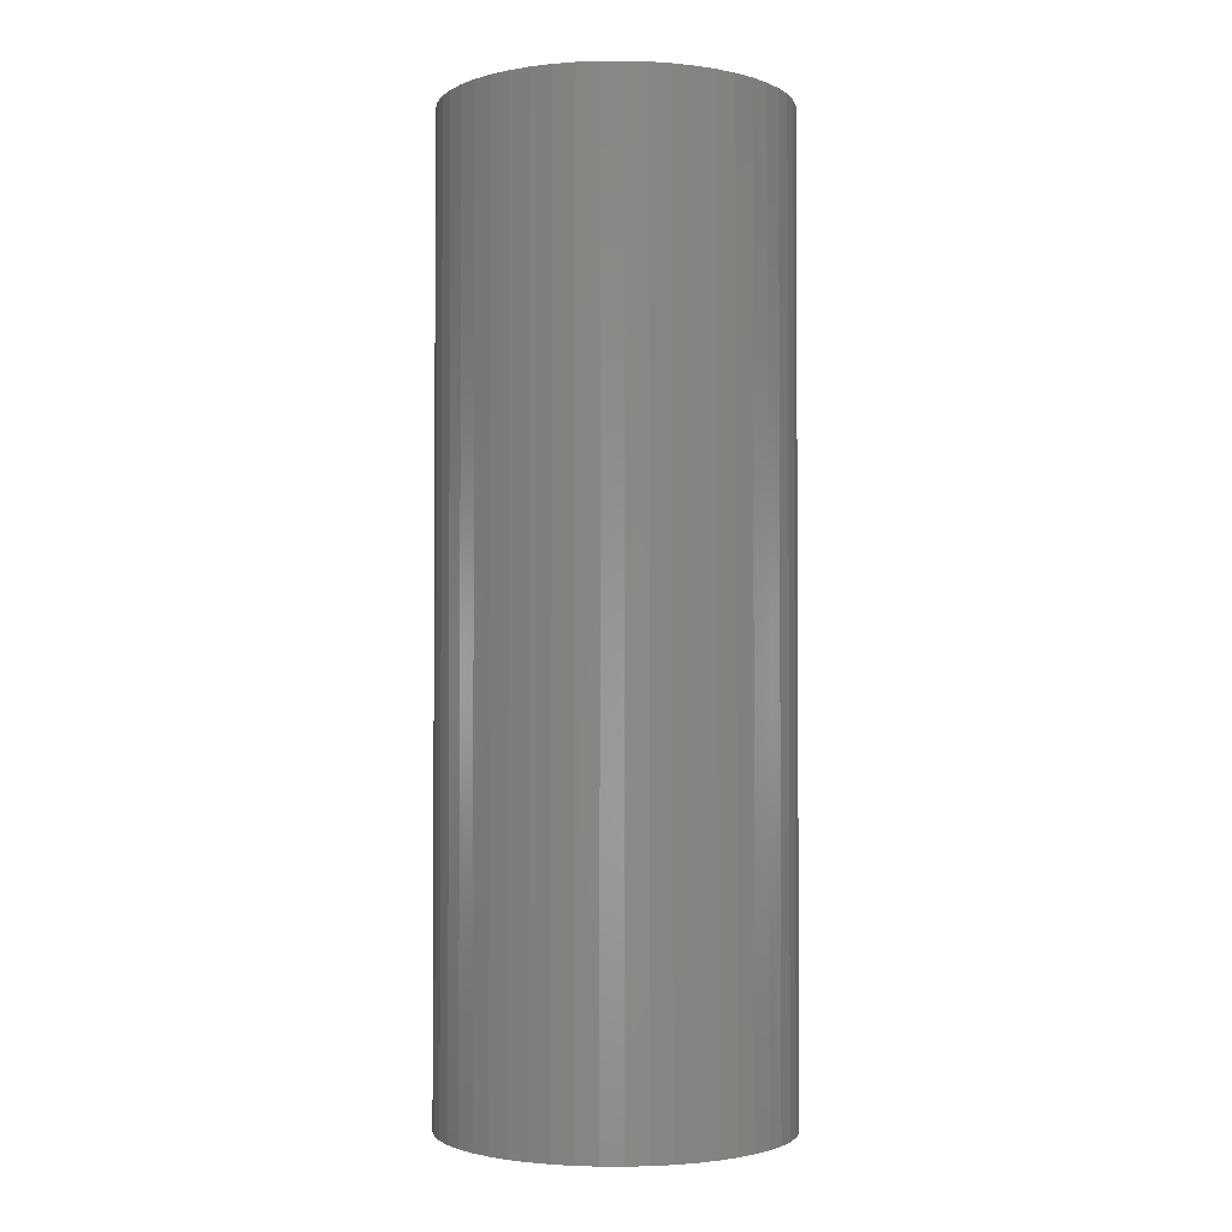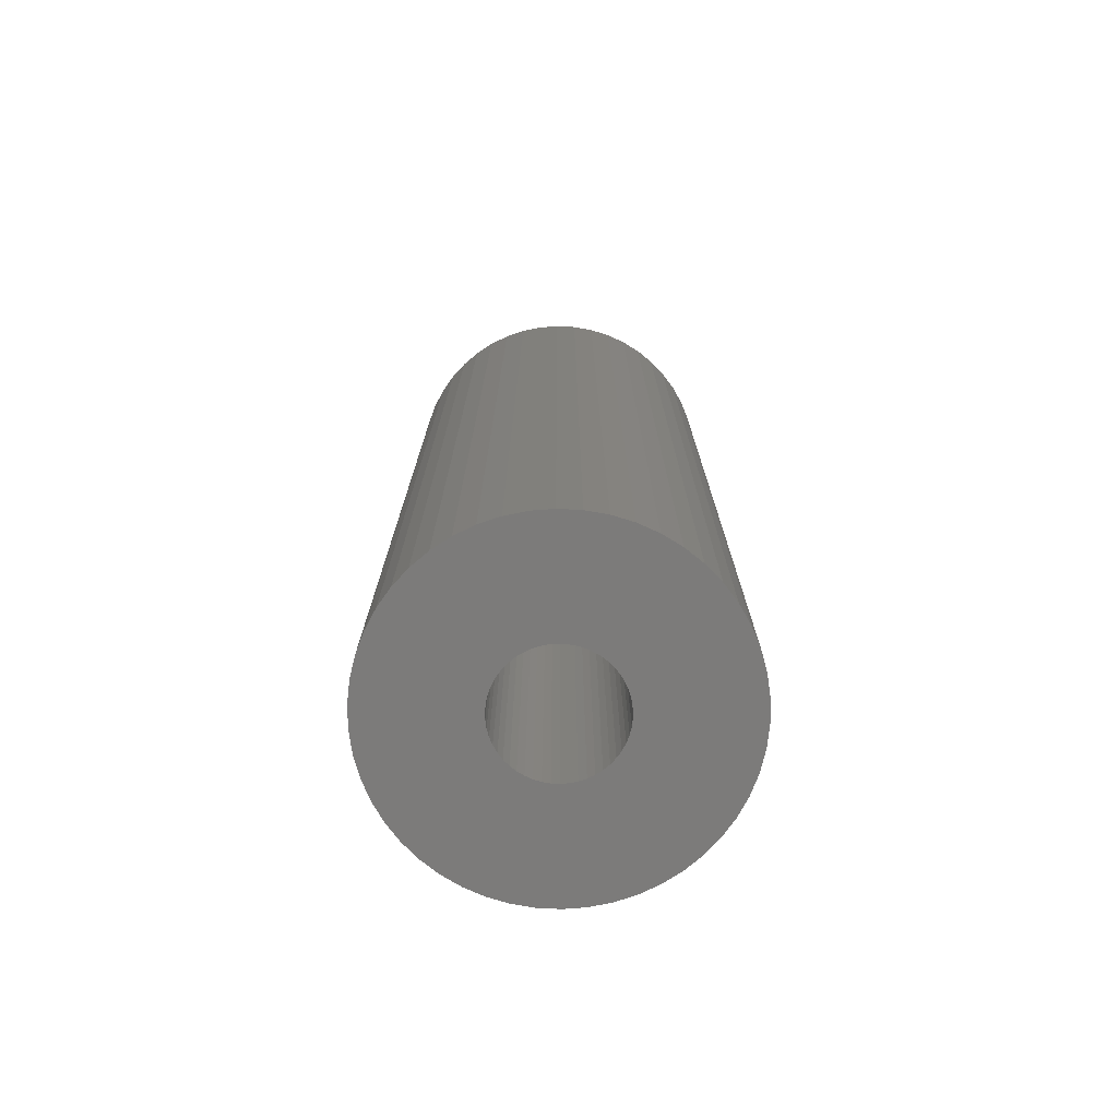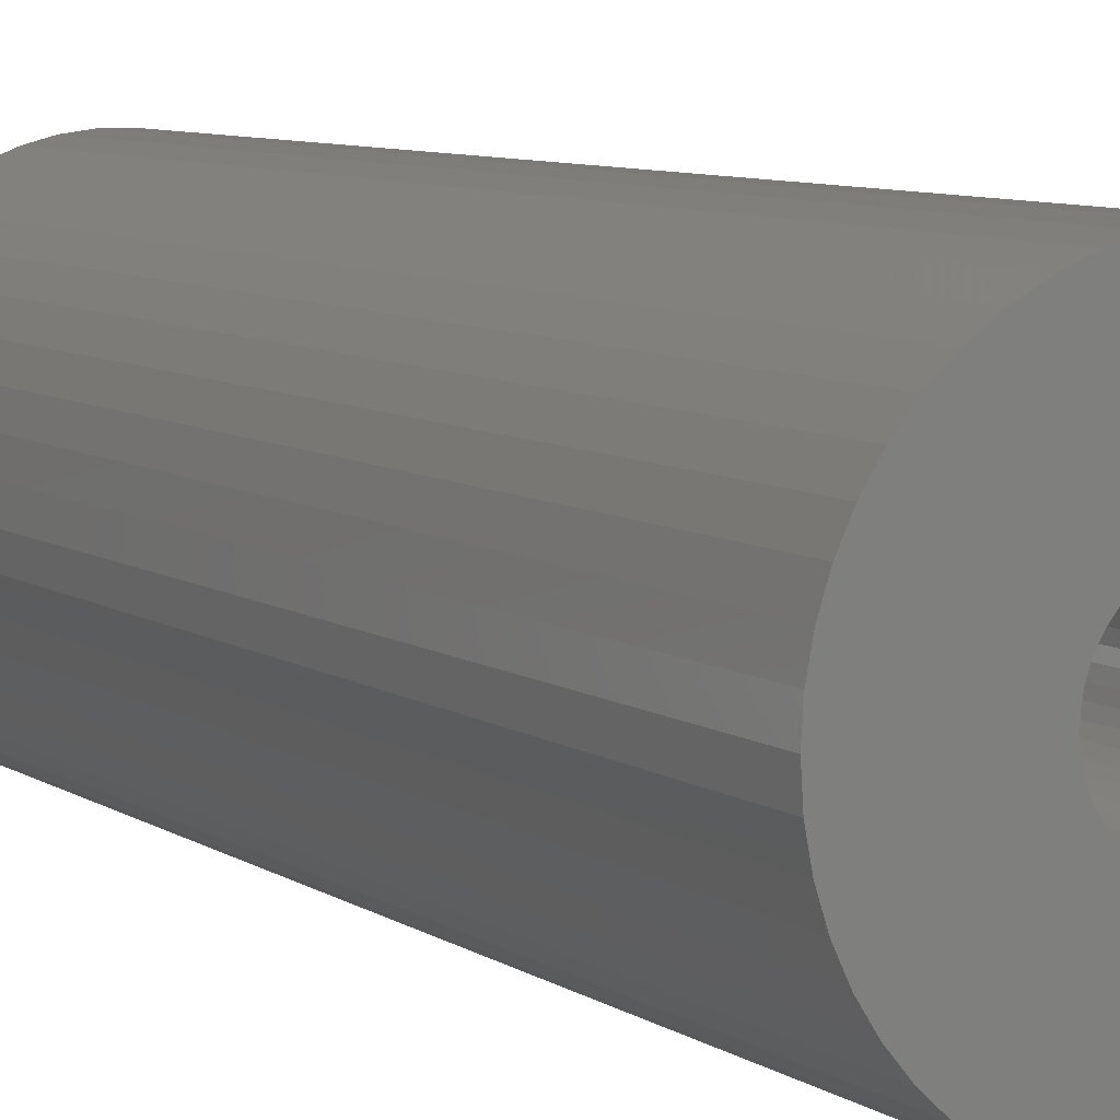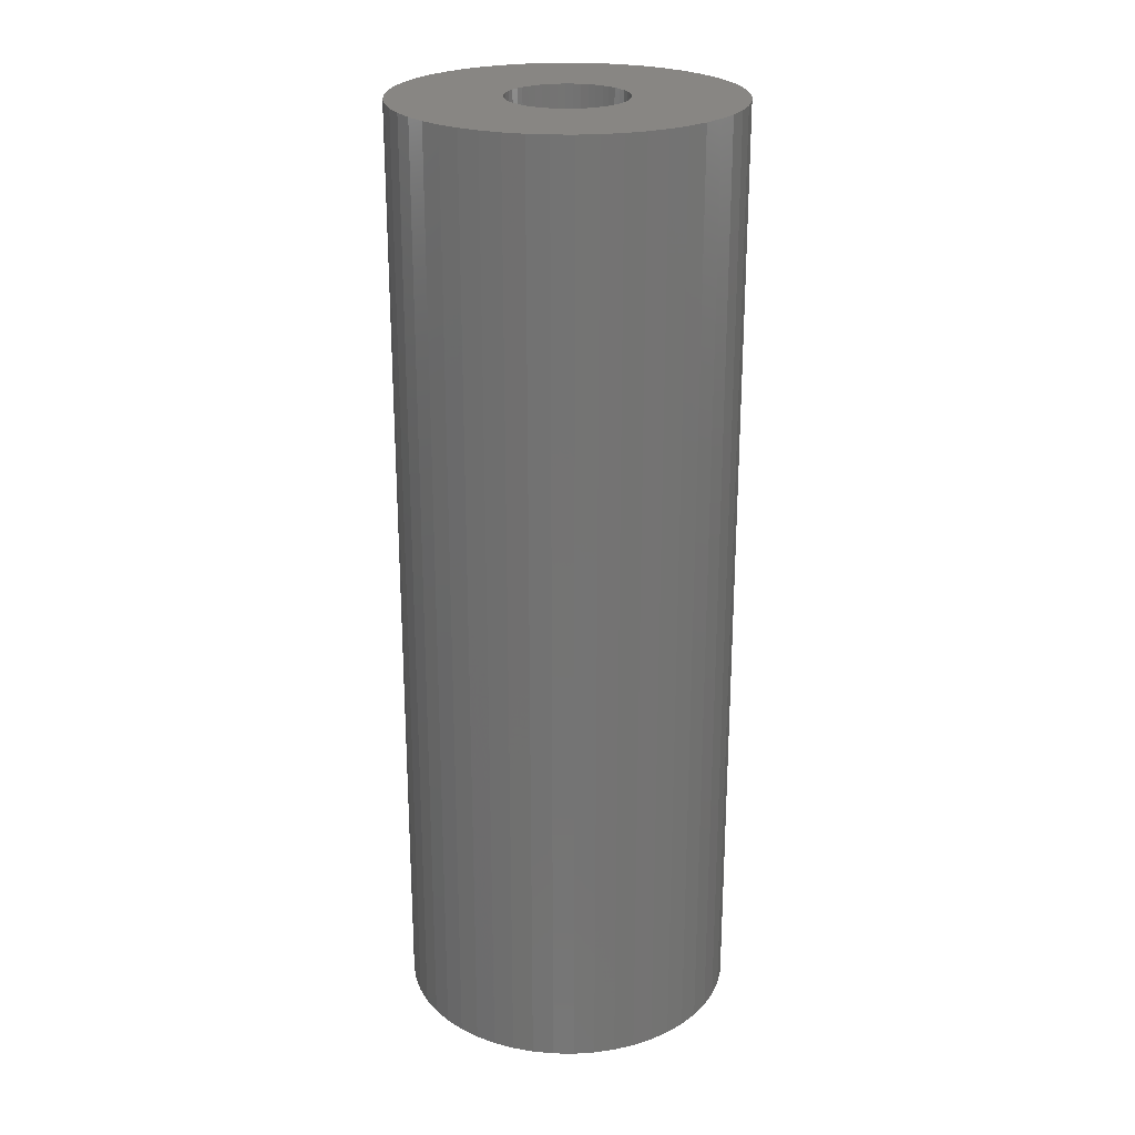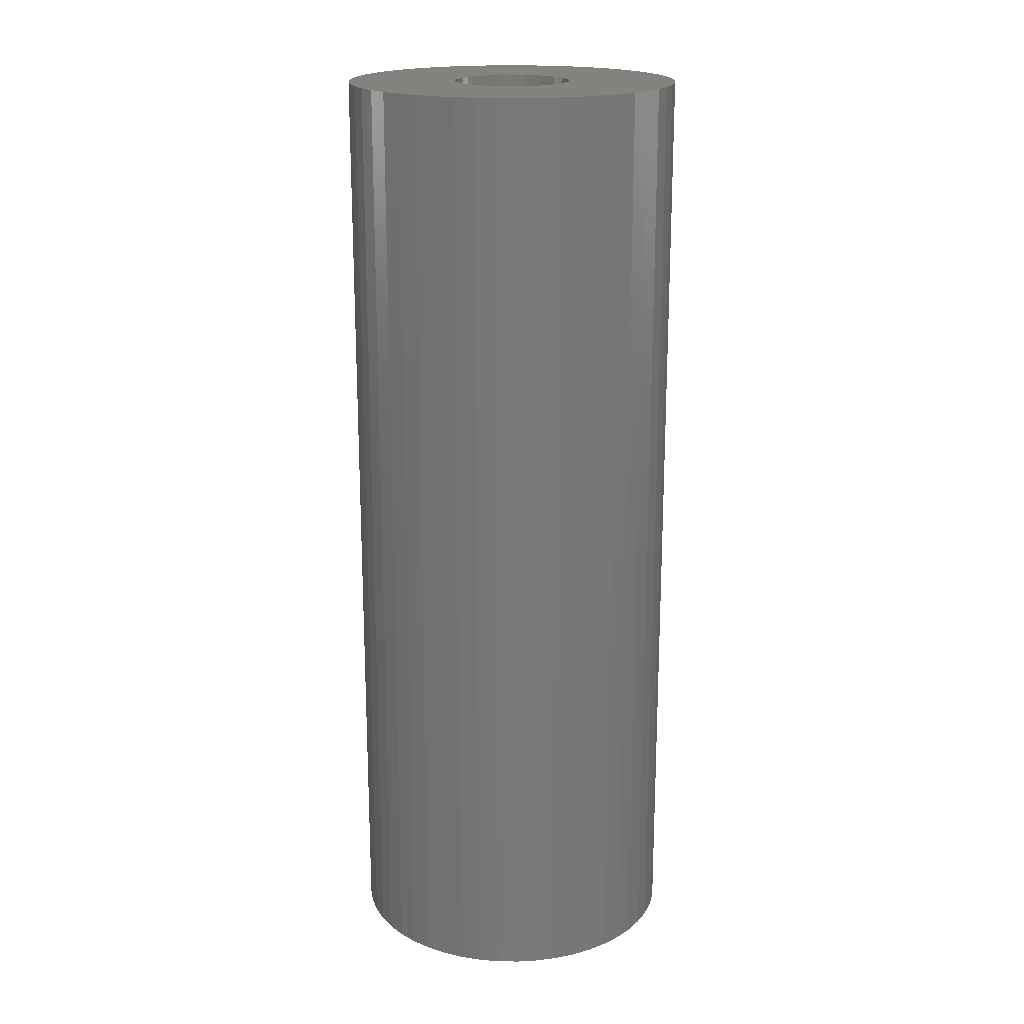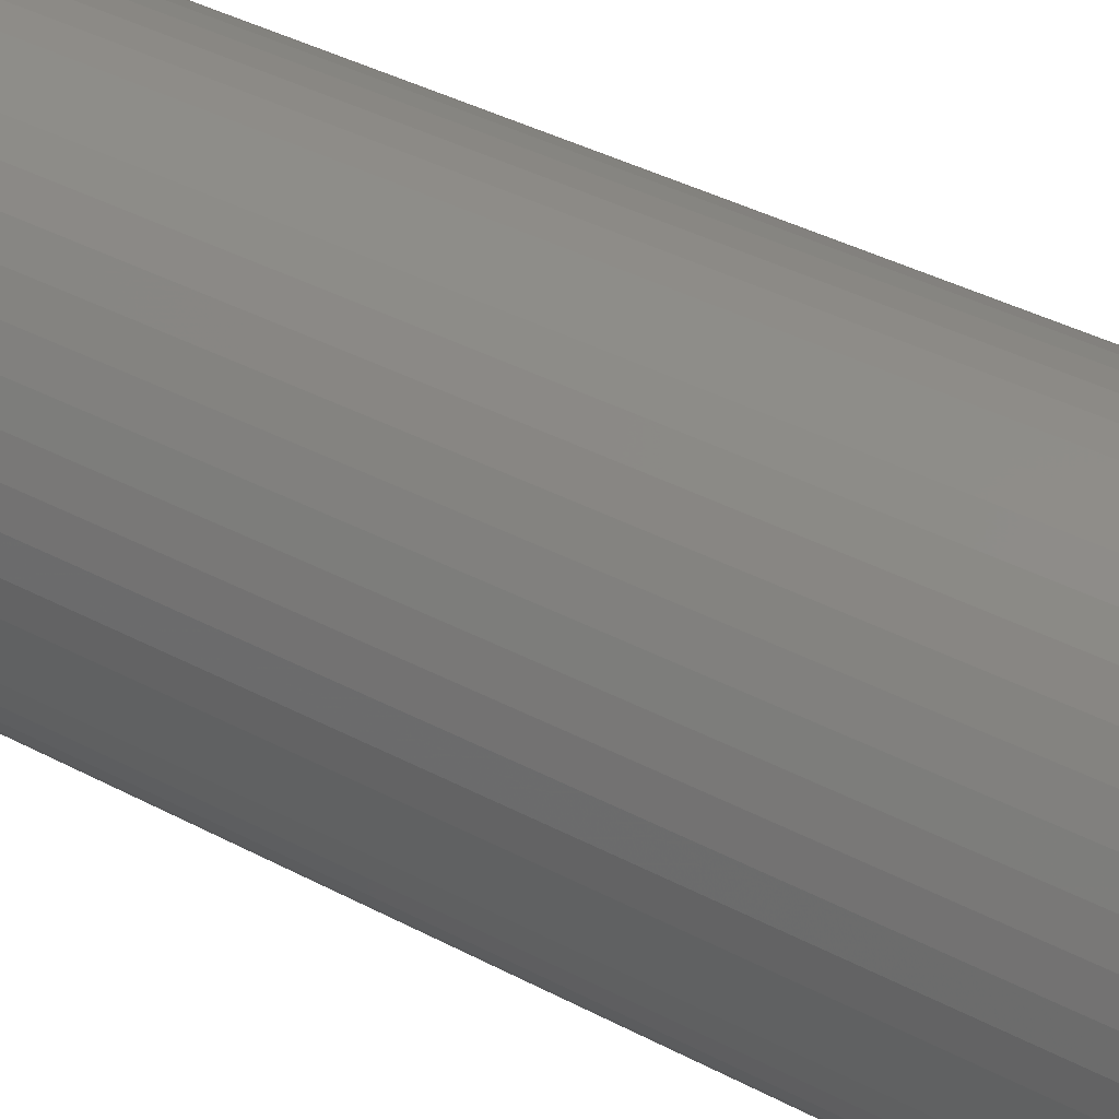
<metadata>
{"format":"stl","ext":"stl","renderer":"f3d","projection":"perspective","resolution":1024,"background":"white","views":[{"elev":-2.2,"azim":8.3,"up":"+Z"},{"elev":-74.8,"azim":134.0,"up":"+Z"},{"elev":7.3,"azim":151.4,"up":"+Y"},{"elev":24.0,"azim":-92.2,"up":"+Z"},{"elev":18.9,"azim":-106.6,"up":"+Z"},{"elev":37.0,"azim":-55.1,"up":"+Y"}]}
</metadata>
<code>
# stl→obj: 200 verts, 400 faces
v 15 0 42
v 14.88 1.88 -42
v 14.88 1.88 42
v 15 0 -42
v -15 0 -42
v -14.88 1.88 42
v -14.88 1.88 -42
v -15 0 42
v 0.9419 14.97 -42
v -0.9419 14.97 42
v 0.9419 14.97 42
v -0.9419 14.97 -42
v -0.9419 -14.97 -42
v 0.9419 -14.97 42
v -0.9419 -14.97 42
v 0.9419 -14.97 -42
v 10.93 10.27 -42
v 9.561 11.56 42
v 10.93 10.27 42
v 9.561 11.56 -42
v -9.561 11.56 -42
v -10.93 10.27 42
v -9.561 11.56 42
v -10.93 10.27 -42
v -4.635 14.27 -42
v -6.387 13.57 42
v -4.635 14.27 42
v -6.387 13.57 -42
v 13.95 -5.522 42
v 14.53 -3.73 -42
v 14.53 -3.73 42
v 13.95 -5.522 -42
v 13.95 5.522 42
v 13.14 7.226 -42
v 13.14 7.226 42
v 13.95 5.522 -42
v 12.14 8.817 -42
v 12.14 8.817 42
v 6.387 13.57 -42
v 4.635 14.27 42
v 6.387 13.57 42
v 4.635 14.27 -42
v 8.037 12.66 -42
v 8.037 12.66 42
v -13.95 5.522 -42
v -13.14 7.226 42
v -13.14 7.226 -42
v -13.95 5.522 42
v -14.53 3.73 -42
v -14.53 3.73 42
v -2.811 14.73 -42
v -2.811 14.73 42
v 2.811 -14.73 42
v 2.811 -14.73 -42
v 14.53 3.73 42
v 14.53 3.73 -42
v 2.811 14.73 42
v 2.811 14.73 -42
v -12.14 8.817 42
v -12.14 8.817 -42
v 5.25 0 42
v 5.209 0.658 42
v 14.88 -1.88 42
v 5.085 1.306 42
v 5.209 -0.658 42
v 4.881 1.933 42
v 4.601 2.529 42
v 5.085 -1.306 42
v 4.247 3.086 42
v 3.827 3.594 42
v 4.881 -1.933 42
v 3.346 4.045 42
v 13.14 -7.226 42
v 2.813 4.433 42
v 4.601 -2.529 42
v 12.14 -8.817 42
v 2.235 4.75 42
v 1.622 4.993 42
v 0.9838 5.157 42
v 0.3296 5.24 42
v -0.3296 5.24 42
v -0.9838 5.157 42
v -1.622 4.993 42
v -2.235 4.75 42
v -2.813 4.433 42
v -8.037 12.66 42
v -3.346 4.045 42
v -3.827 3.594 42
v -4.247 3.086 42
v -4.601 2.529 42
v 4.247 -3.086 42
v 10.93 -10.27 42
v 3.827 -3.594 42
v 9.561 -11.56 42
v 3.346 -4.045 42
v 8.037 -12.66 42
v 2.813 -4.433 42
v 6.387 -13.57 42
v 2.235 -4.75 42
v 4.635 -14.27 42
v 1.622 -4.993 42
v 0.9838 -5.157 42
v 0.3296 -5.24 42
v -0.3296 -5.24 42
v -0.9838 -5.157 42
v -2.811 -14.73 42
v -1.622 -4.993 42
v -4.635 -14.27 42
v -2.235 -4.75 42
v -6.387 -13.57 42
v -2.813 -4.433 42
v -8.037 -12.66 42
v -3.346 -4.045 42
v -9.561 -11.56 42
v -3.827 -3.594 42
v -10.93 -10.27 42
v -4.247 -3.086 42
v -12.14 -8.817 42
v -4.601 -2.529 42
v -13.14 -7.226 42
v -4.881 -1.933 42
v -13.95 -5.522 42
v -5.085 -1.306 42
v -14.53 -3.73 42
v -5.209 -0.658 42
v -14.88 -1.88 42
v -5.25 0 42
v -4.881 1.933 42
v -5.085 1.306 42
v -5.209 0.658 42
v -8.037 12.66 -42
v 14.88 -1.88 -42
v 12.14 -8.817 -42
v 10.93 -10.27 -42
v 13.14 -7.226 -42
v 5.25 0 -42
v 5.209 -0.658 -42
v 5.085 -1.306 -42
v 5.209 0.658 -42
v 4.881 -1.933 -42
v 4.601 -2.529 -42
v 5.085 1.306 -42
v 4.247 -3.086 -42
v 3.827 -3.594 -42
v 9.561 -11.56 -42
v 4.881 1.933 -42
v 3.346 -4.045 -42
v 8.037 -12.66 -42
v 2.813 -4.433 -42
v 6.387 -13.57 -42
v 4.601 2.529 -42
v 2.235 -4.75 -42
v 4.635 -14.27 -42
v 1.622 -4.993 -42
v 0.9838 -5.157 -42
v 0.3296 -5.24 -42
v -0.3296 -5.24 -42
v -0.9838 -5.157 -42
v -2.811 -14.73 -42
v -1.622 -4.993 -42
v -4.635 -14.27 -42
v -2.235 -4.75 -42
v -6.387 -13.57 -42
v -2.813 -4.433 -42
v -8.037 -12.66 -42
v -3.346 -4.045 -42
v -9.561 -11.56 -42
v -3.827 -3.594 -42
v -10.93 -10.27 -42
v -4.247 -3.086 -42
v -12.14 -8.817 -42
v -4.601 -2.529 -42
v 4.247 3.086 -42
v 3.827 3.594 -42
v 3.346 4.045 -42
v 2.813 4.433 -42
v 2.235 4.75 -42
v 1.622 4.993 -42
v 0.9838 5.157 -42
v 0.3296 5.24 -42
v -0.3296 5.24 -42
v -0.9838 5.157 -42
v -1.622 4.993 -42
v -2.235 4.75 -42
v -2.813 4.433 -42
v -3.346 4.045 -42
v -3.827 3.594 -42
v -4.247 3.086 -42
v -4.601 2.529 -42
v -4.881 1.933 -42
v -5.085 1.306 -42
v -5.209 0.658 -42
v -5.25 0 -42
v -13.14 -7.226 -42
v -4.881 -1.933 -42
v -13.95 -5.522 -42
v -5.085 -1.306 -42
v -14.53 -3.73 -42
v -5.209 -0.658 -42
v -14.88 -1.88 -42
f 1 2 3
f 2 1 4
f 5 6 7
f 6 5 8
f 9 10 11
f 10 9 12
f 13 14 15
f 14 13 16
f 17 18 19
f 18 17 20
f 21 22 23
f 22 21 24
f 25 26 27
f 26 25 28
f 29 30 31
f 30 29 32
f 33 34 35
f 34 33 36
f 35 37 38
f 37 35 34
f 39 40 41
f 40 39 42
f 43 41 44
f 41 43 39
f 45 46 47
f 46 45 48
f 49 48 45
f 48 49 50
f 51 27 52
f 27 51 25
f 16 53 14
f 53 16 54
f 55 36 33
f 36 55 56
f 3 56 55
f 56 3 2
f 38 17 19
f 17 38 37
f 42 57 40
f 57 42 58
f 58 11 57
f 11 58 9
f 20 44 18
f 44 20 43
f 47 59 60
f 59 47 46
f 60 22 24
f 22 60 59
f 7 50 49
f 50 7 6
f 61 1 3
f 62 3 55
f 1 61 63
f 64 55 33
f 65 63 61
f 66 33 35
f 63 65 31
f 67 35 38
f 68 31 65
f 69 38 19
f 31 68 29
f 70 19 18
f 71 29 68
f 72 18 44
f 29 71 73
f 74 44 41
f 75 73 71
f 73 75 76
f 3 62 61
f 55 64 62
f 33 66 64
f 77 41 40
f 35 67 66
f 38 69 67
f 19 70 69
f 18 72 70
f 44 74 72
f 78 40 57
f 41 77 74
f 40 78 77
f 57 79 78
f 11 79 57
f 11 80 79
f 11 81 80
f 10 81 11
f 10 82 81
f 52 82 10
f 82 52 83
f 27 83 52
f 83 27 84
f 26 84 27
f 84 26 85
f 86 85 26
f 85 86 87
f 23 87 86
f 87 23 88
f 22 88 23
f 88 22 89
f 59 89 22
f 89 59 90
f 91 76 75
f 76 91 92
f 93 92 91
f 92 93 94
f 95 94 93
f 94 95 96
f 97 96 95
f 96 97 98
f 99 98 97
f 98 99 100
f 101 100 99
f 100 101 53
f 102 53 101
f 102 14 53
f 103 14 102
f 104 14 103
f 104 15 14
f 105 15 104
f 106 105 107
f 108 107 109
f 105 106 15
f 110 109 111
f 112 111 113
f 114 113 115
f 116 115 117
f 118 117 119
f 107 108 106
f 120 119 121
f 122 121 123
f 124 123 125
f 126 125 127
f 46 90 59
f 109 110 108
f 90 46 128
f 111 112 110
f 48 128 46
f 113 114 112
f 128 48 129
f 115 116 114
f 50 129 48
f 117 118 116
f 129 50 130
f 119 120 118
f 6 130 50
f 121 122 120
f 130 6 127
f 123 124 122
f 8 127 6
f 125 126 124
f 127 8 126
f 28 86 26
f 86 28 131
f 131 23 86
f 23 131 21
f 12 52 10
f 52 12 51
f 63 4 1
f 4 63 132
f 92 133 76
f 133 92 134
f 73 32 29
f 32 73 135
f 31 132 63
f 132 31 30
f 136 4 132
f 137 132 30
f 4 136 2
f 138 30 32
f 139 2 136
f 140 32 135
f 2 139 56
f 141 135 133
f 142 56 139
f 143 133 134
f 56 142 36
f 144 134 145
f 146 36 142
f 147 145 148
f 36 146 34
f 149 148 150
f 151 34 146
f 34 151 37
f 132 137 136
f 30 138 137
f 32 140 138
f 152 150 153
f 135 141 140
f 133 143 141
f 134 144 143
f 145 147 144
f 148 149 147
f 154 153 54
f 150 152 149
f 153 154 152
f 54 155 154
f 16 155 54
f 16 156 155
f 16 157 156
f 13 157 16
f 13 158 157
f 159 158 13
f 158 159 160
f 161 160 159
f 160 161 162
f 163 162 161
f 162 163 164
f 165 164 163
f 164 165 166
f 167 166 165
f 166 167 168
f 169 168 167
f 168 169 170
f 171 170 169
f 170 171 172
f 173 37 151
f 37 173 17
f 174 17 173
f 17 174 20
f 175 20 174
f 20 175 43
f 176 43 175
f 43 176 39
f 177 39 176
f 39 177 42
f 178 42 177
f 42 178 58
f 179 58 178
f 179 9 58
f 180 9 179
f 181 9 180
f 181 12 9
f 182 12 181
f 51 182 183
f 25 183 184
f 182 51 12
f 28 184 185
f 131 185 186
f 21 186 187
f 24 187 188
f 60 188 189
f 183 25 51
f 47 189 190
f 45 190 191
f 49 191 192
f 7 192 193
f 194 172 171
f 184 28 25
f 172 194 195
f 185 131 28
f 196 195 194
f 186 21 131
f 195 196 197
f 187 24 21
f 198 197 196
f 188 60 24
f 197 198 199
f 189 47 60
f 200 199 198
f 190 45 47
f 199 200 193
f 191 49 45
f 5 193 200
f 192 7 49
f 193 5 7
f 150 96 98
f 96 150 148
f 145 92 94
f 92 145 134
f 76 135 73
f 135 76 133
f 169 118 171
f 118 169 116
f 171 120 194
f 120 171 118
f 196 124 198
f 124 196 122
f 153 98 100
f 98 153 150
f 54 100 53
f 100 54 153
f 159 15 106
f 15 159 13
f 163 108 110
f 108 163 161
f 161 106 108
f 106 161 159
f 169 114 116
f 114 169 167
f 194 122 196
f 122 194 120
f 198 126 200
f 126 198 124
f 200 8 5
f 8 200 126
f 148 94 96
f 94 148 145
f 165 110 112
f 110 165 163
f 167 112 114
f 112 167 165
f 136 62 139
f 62 136 61
f 127 192 130
f 192 127 193
f 181 80 81
f 80 181 180
f 156 104 103
f 104 156 157
f 175 70 72
f 70 175 174
f 187 87 88
f 87 187 186
f 184 83 84
f 83 184 183
f 146 67 151
f 67 146 66
f 139 64 142
f 64 139 62
f 178 77 78
f 77 178 177
f 177 74 77
f 74 177 176
f 128 189 90
f 189 128 190
f 185 84 85
f 84 185 184
f 183 82 83
f 82 183 182
f 155 103 102
f 103 155 156
f 142 66 146
f 66 142 64
f 173 70 174
f 70 173 69
f 151 69 173
f 69 151 67
f 179 78 79
f 78 179 178
f 180 79 80
f 79 180 179
f 176 72 74
f 72 176 175
f 90 188 89
f 188 90 189
f 89 187 88
f 187 89 188
f 129 190 128
f 190 129 191
f 130 191 129
f 191 130 192
f 186 85 87
f 85 186 185
f 182 81 82
f 81 182 181
f 137 61 136
f 61 137 65
f 138 65 137
f 65 138 68
f 166 115 113
f 115 166 168
f 119 195 121
f 195 119 172
f 117 172 119
f 172 117 170
f 149 99 97
f 99 149 152
f 141 71 140
f 71 141 75
f 160 109 107
f 109 160 162
f 115 170 117
f 170 115 168
f 123 199 125
f 199 123 197
f 125 193 127
f 193 125 199
f 121 197 123
f 197 121 195
f 147 97 95
f 97 147 149
f 152 101 99
f 101 152 154
f 154 102 101
f 102 154 155
f 143 75 141
f 75 143 91
f 144 91 143
f 91 144 93
f 140 68 138
f 68 140 71
f 162 111 109
f 111 162 164
f 164 113 111
f 113 164 166
f 144 95 93
f 95 144 147
f 158 107 105
f 107 158 160
f 157 105 104
f 105 157 158

</code>
